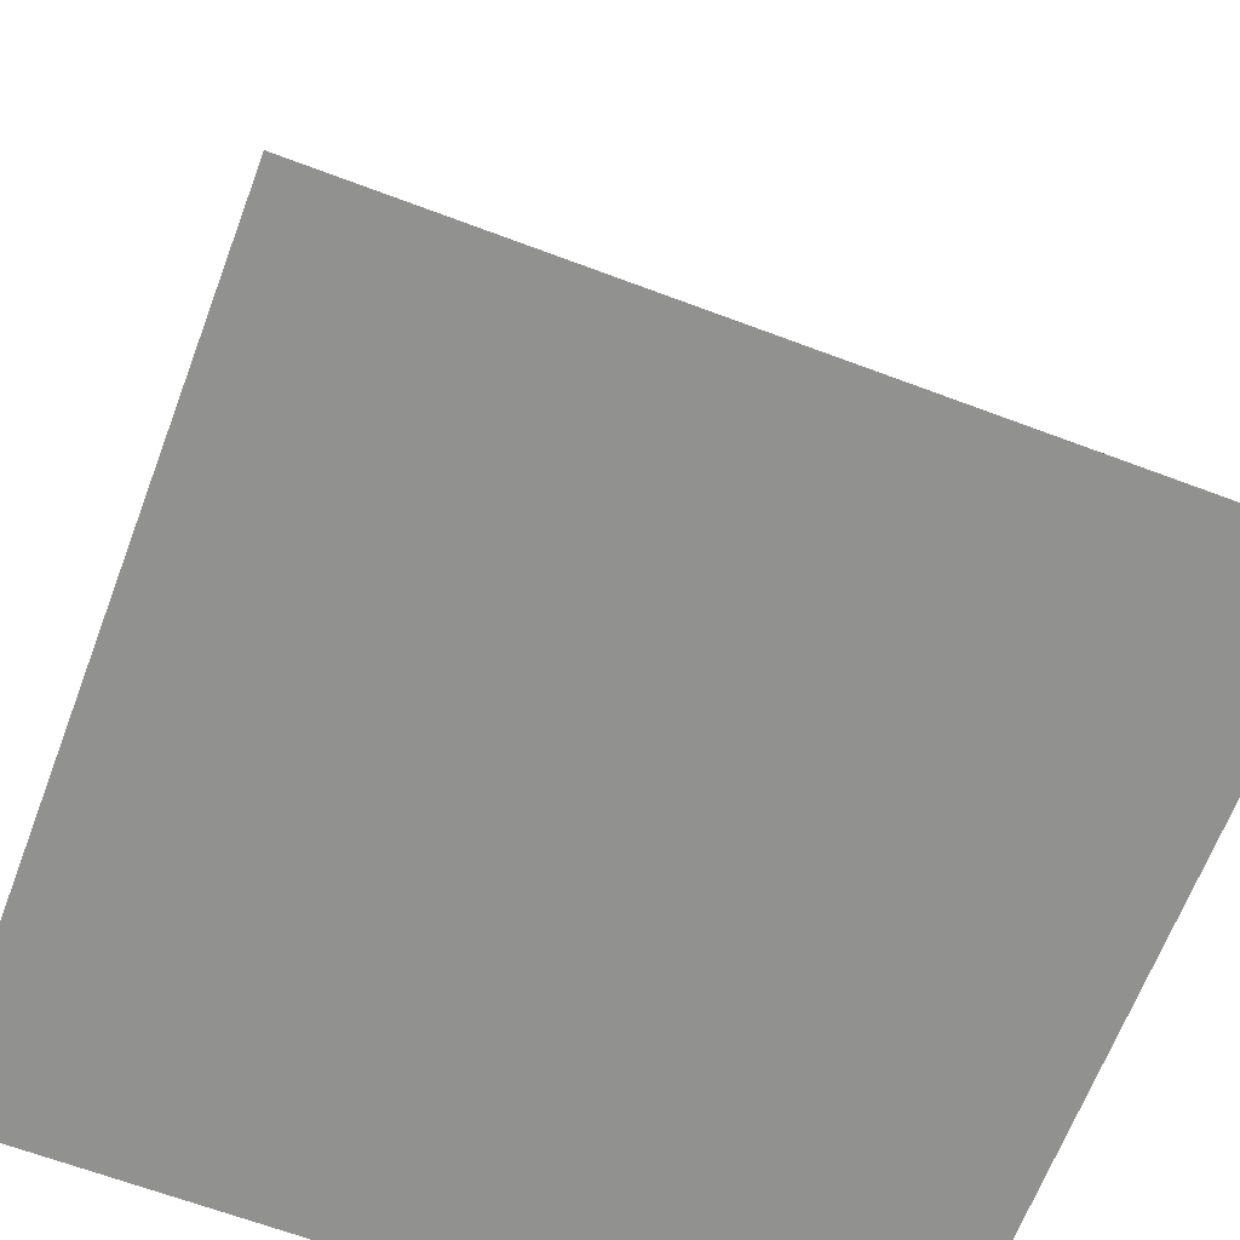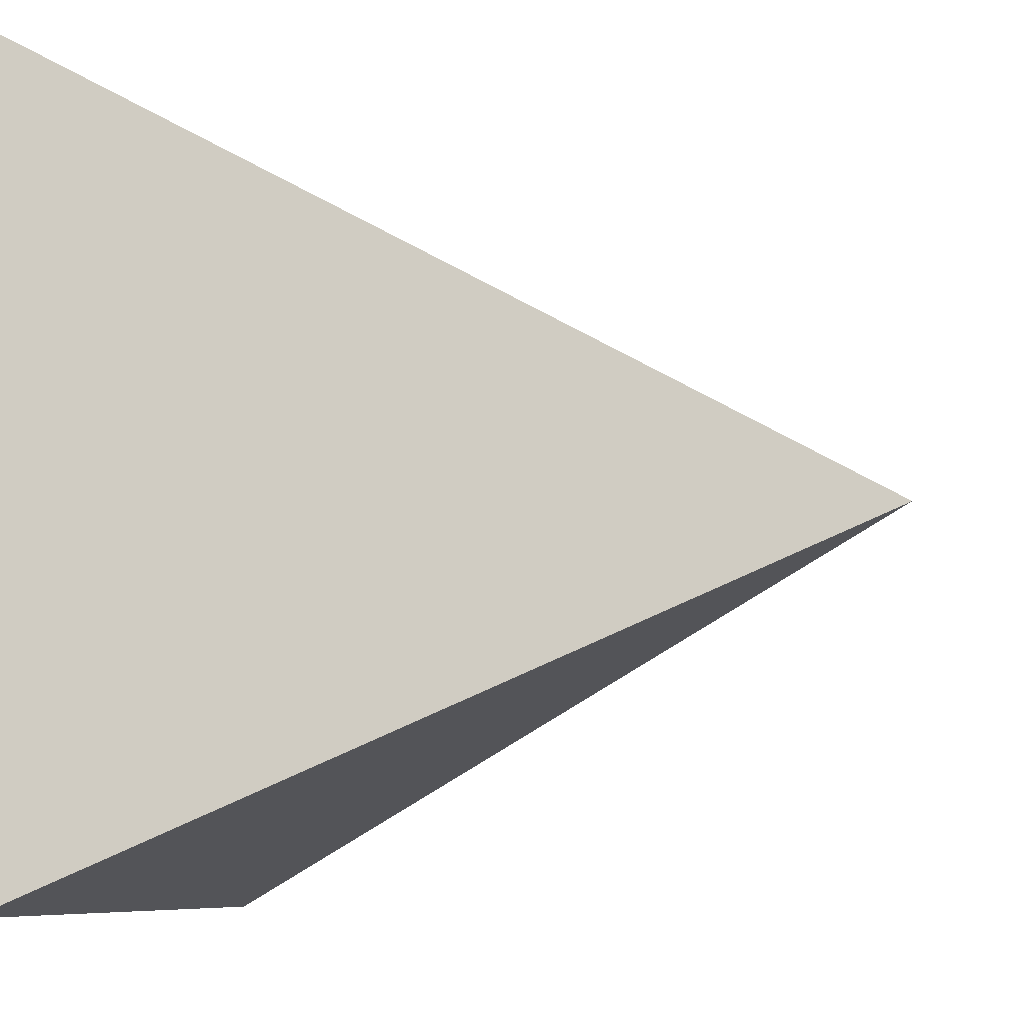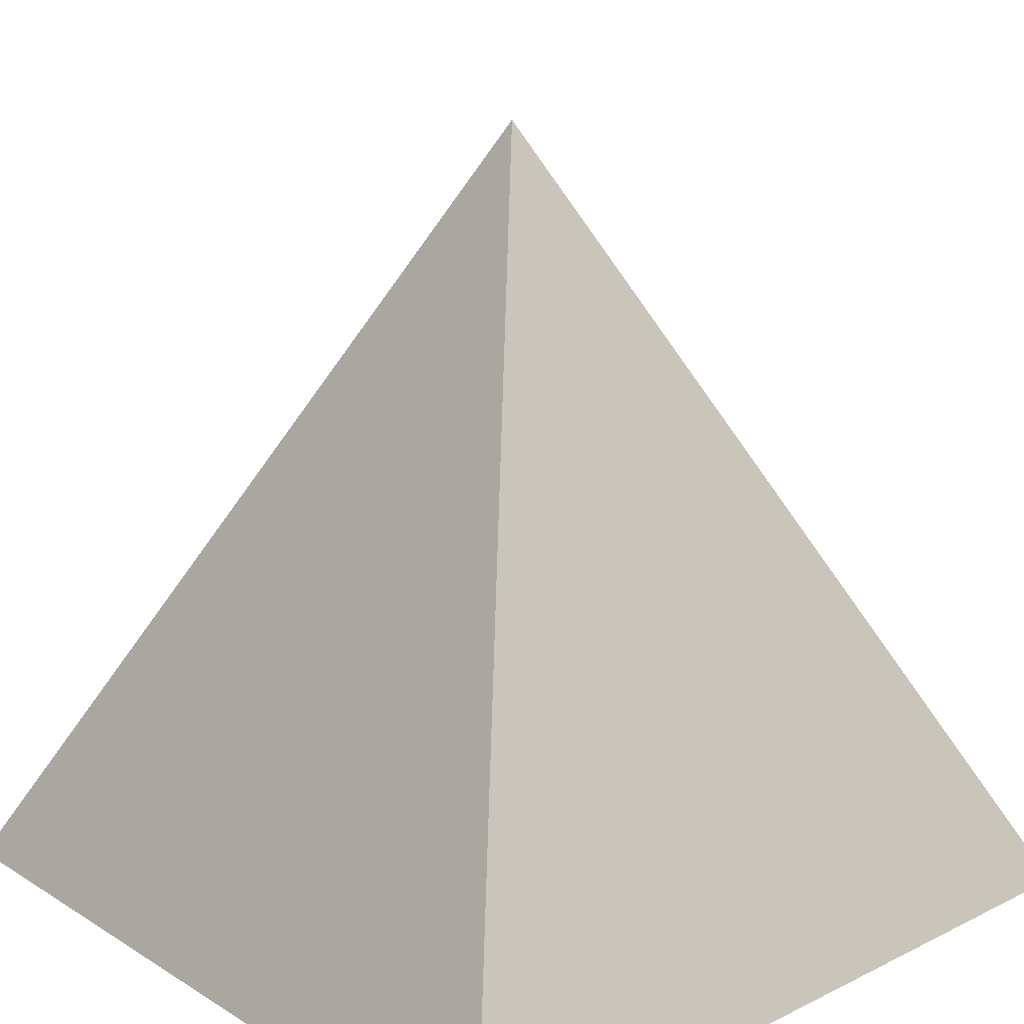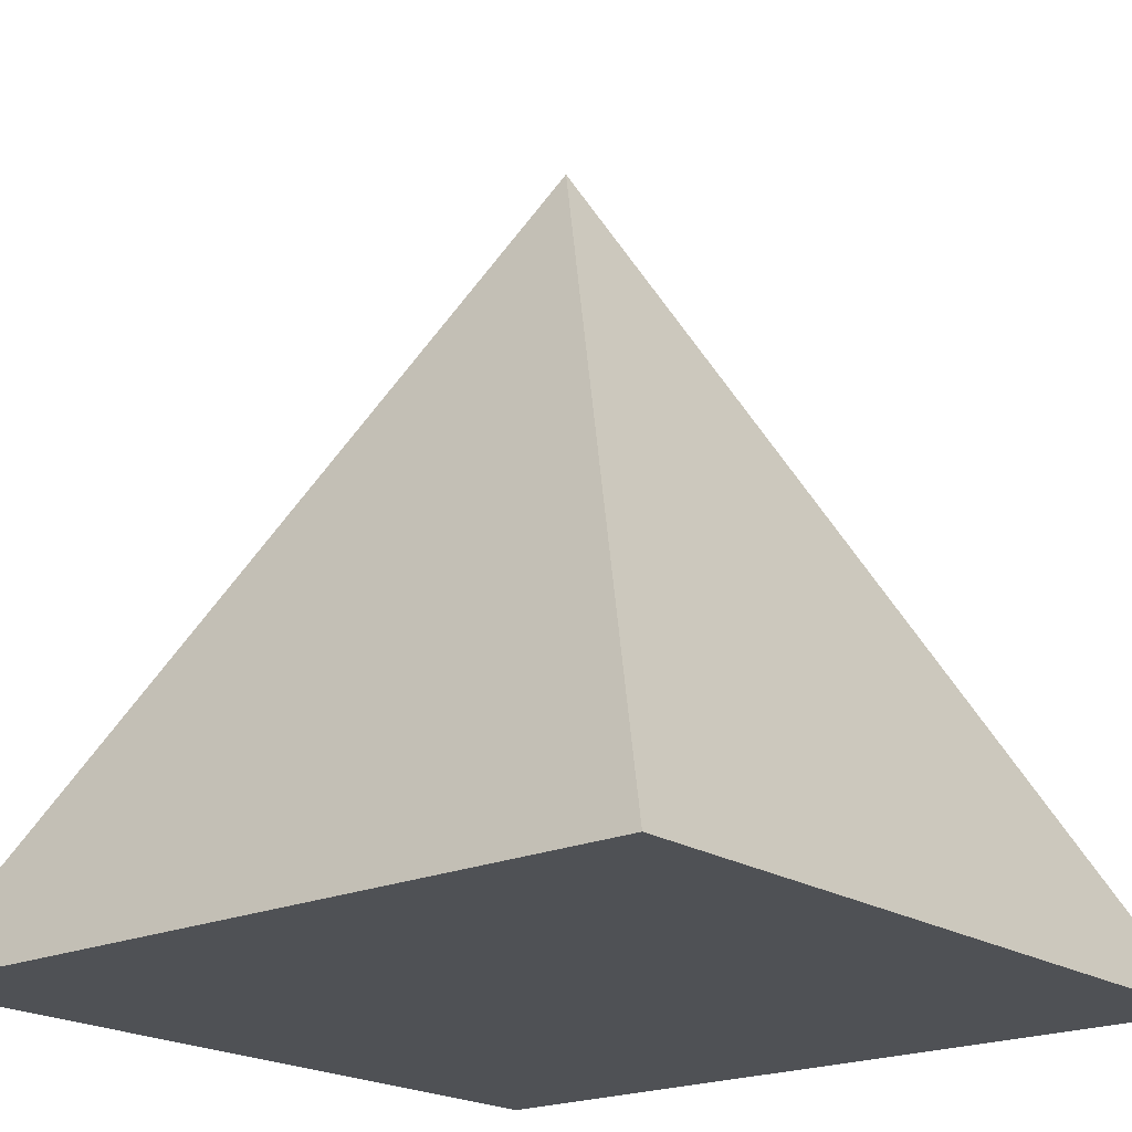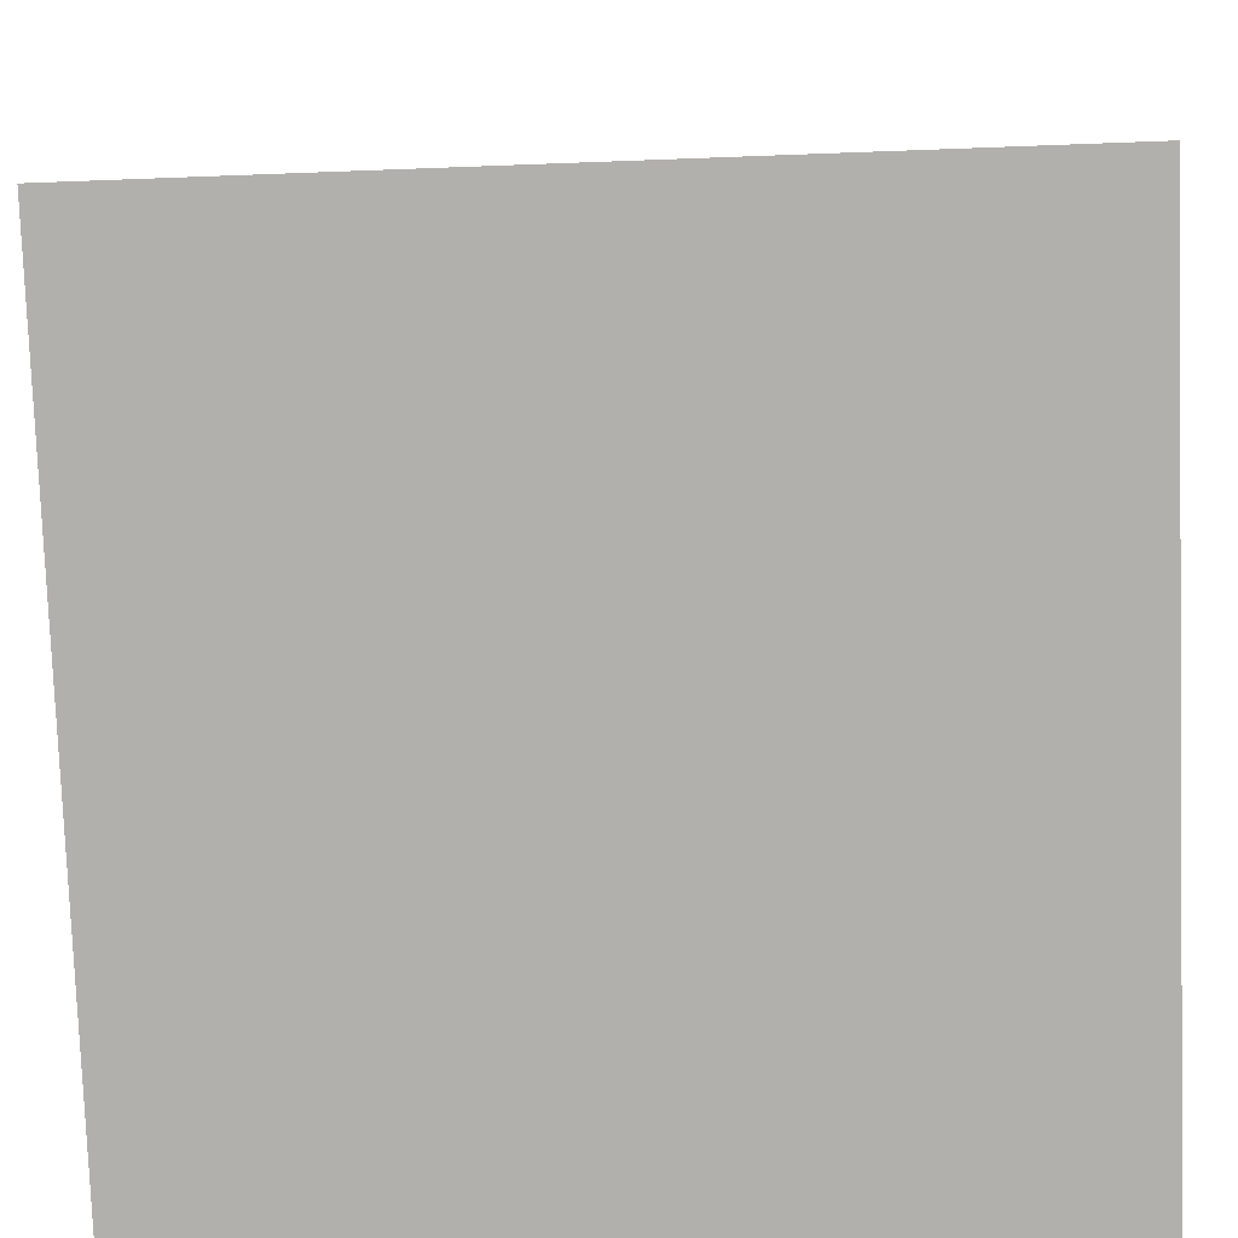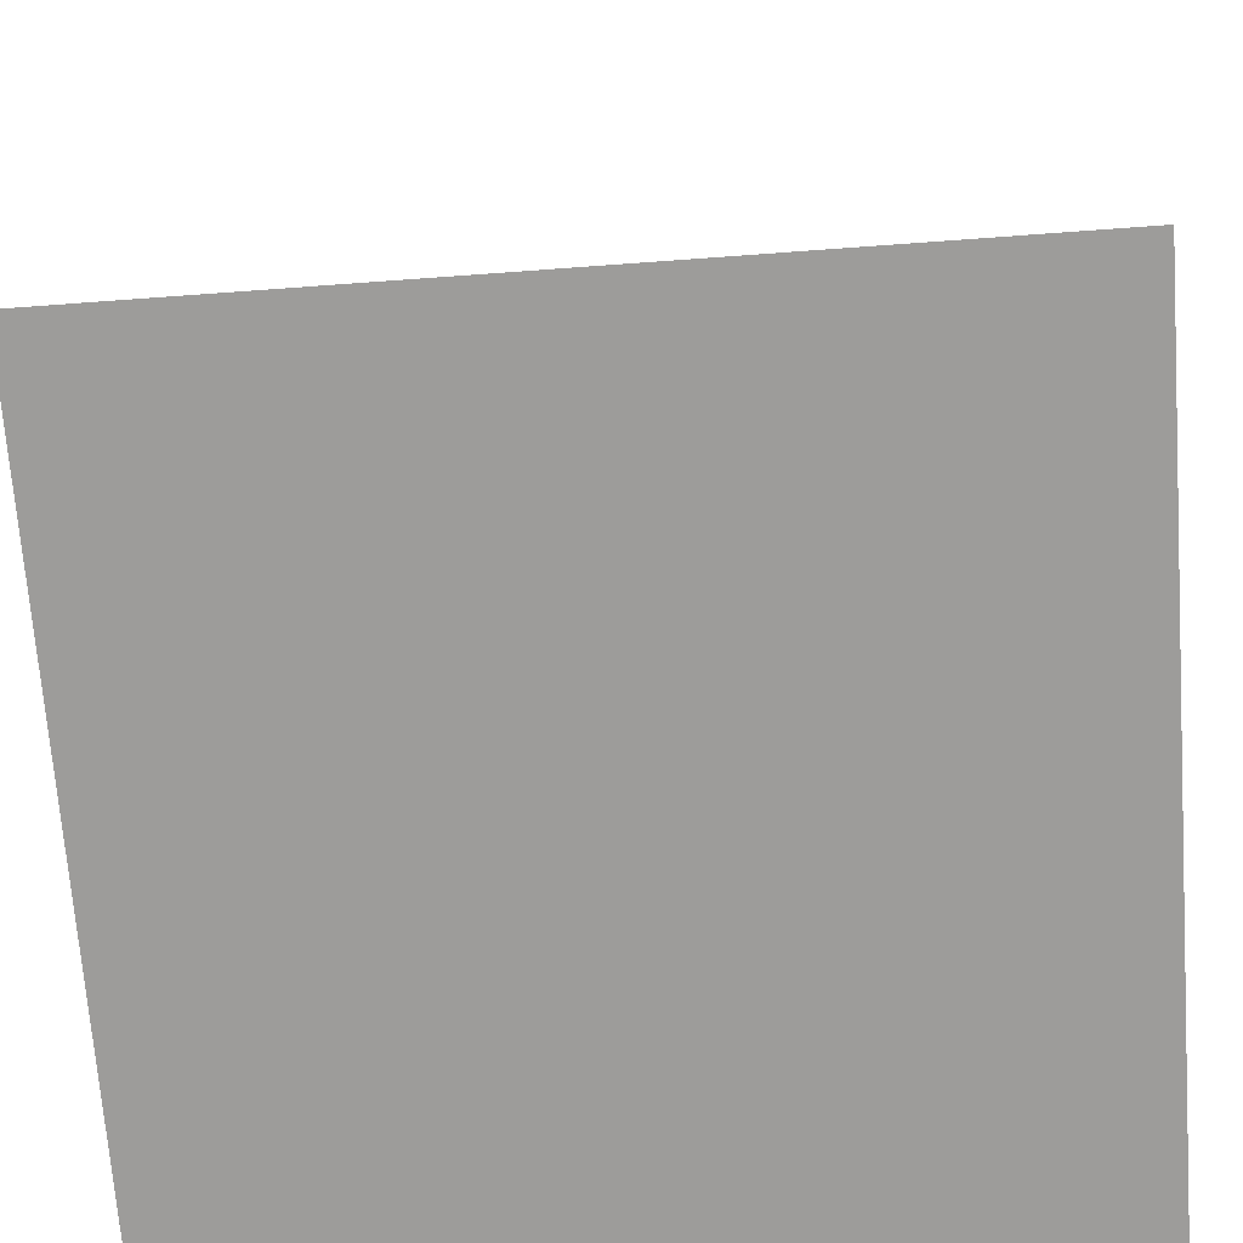
<metadata>
{"format":"obj","ext":"obj","renderer":"f3d","projection":"perspective","resolution":1024,"background":"white","views":[{"elev":-65.9,"azim":-20.7,"up":"+Y"},{"elev":-7.7,"azim":101.5,"up":"+Z"},{"elev":20.3,"azim":-41.9,"up":"+Y"},{"elev":-20.1,"azim":-50.3,"up":"+Y"},{"elev":-78.8,"azim":-87.9,"up":"+Y"},{"elev":-70.0,"azim":-175.8,"up":"+Y"}]}
</metadata>
<code>
o Cube_Cube.003
v -1 -1 1
v -1 -1 -1
v 1 -1 1
v 1 -1 -1
v 0 -1 -1
v 0 1 0
v 0 -1 1
v -1 -1 0
v 1 -1 0
v 0 -1 0
f 8 6 2
f 5 6 4
f 9 6 3
f 7 6 1
f 10 9 3 7
f 8 10 7 1
f 3 6 7
f 2 6 5
f 2 5 10 8
f 5 4 9 10
f 4 6 9
f 1 6 8

</code>
